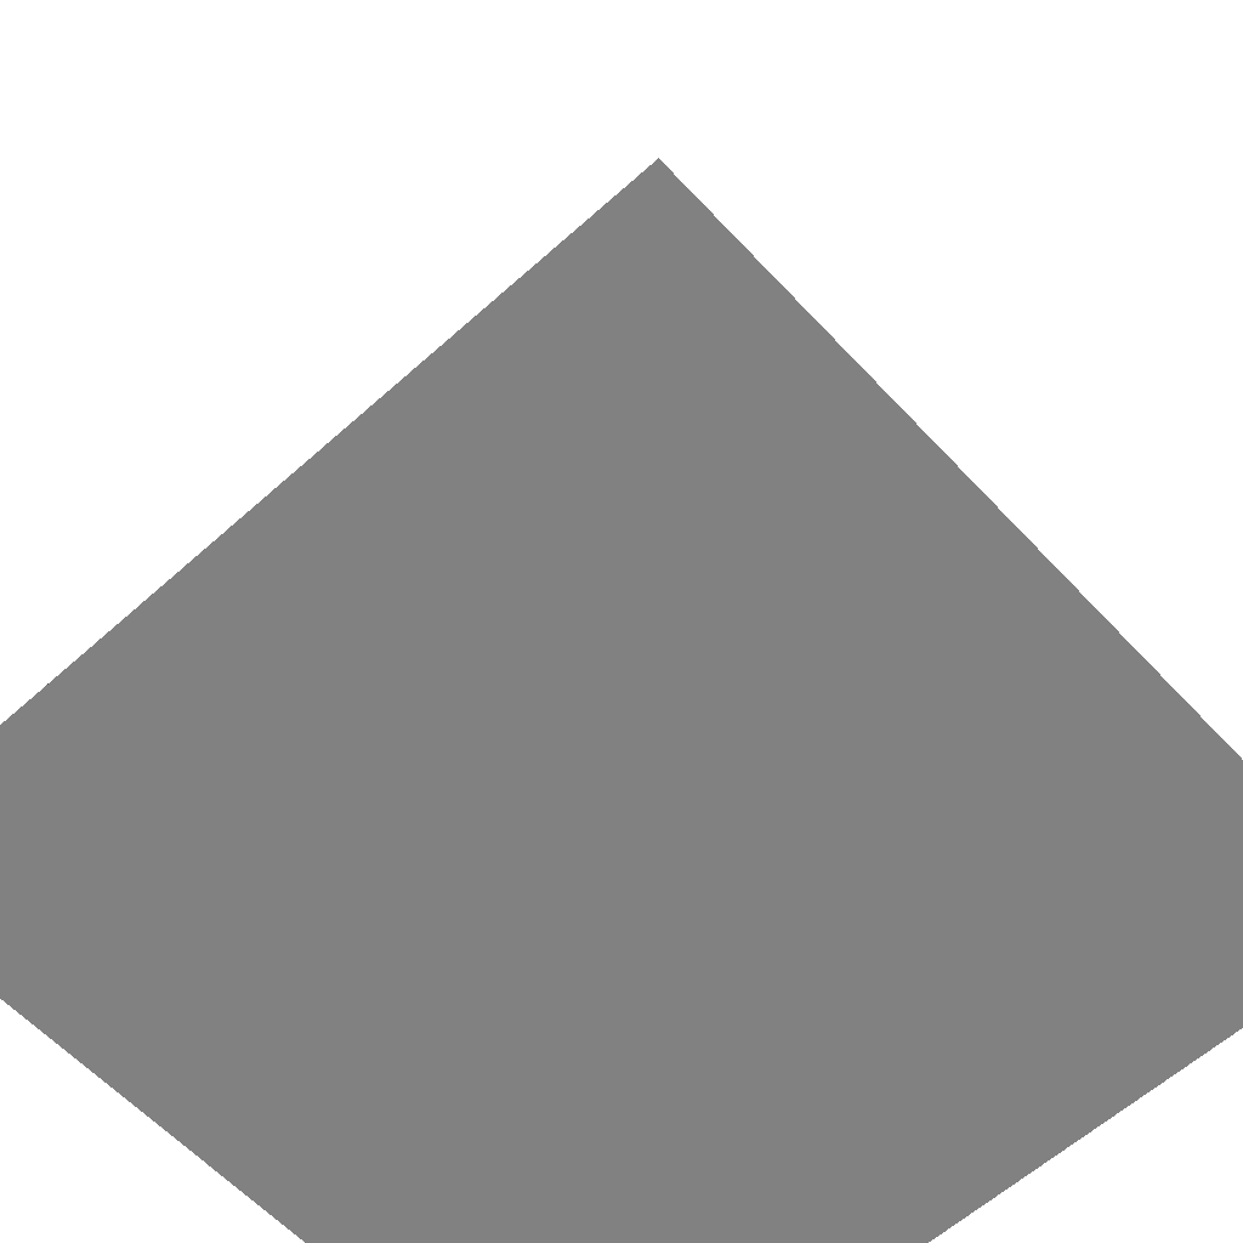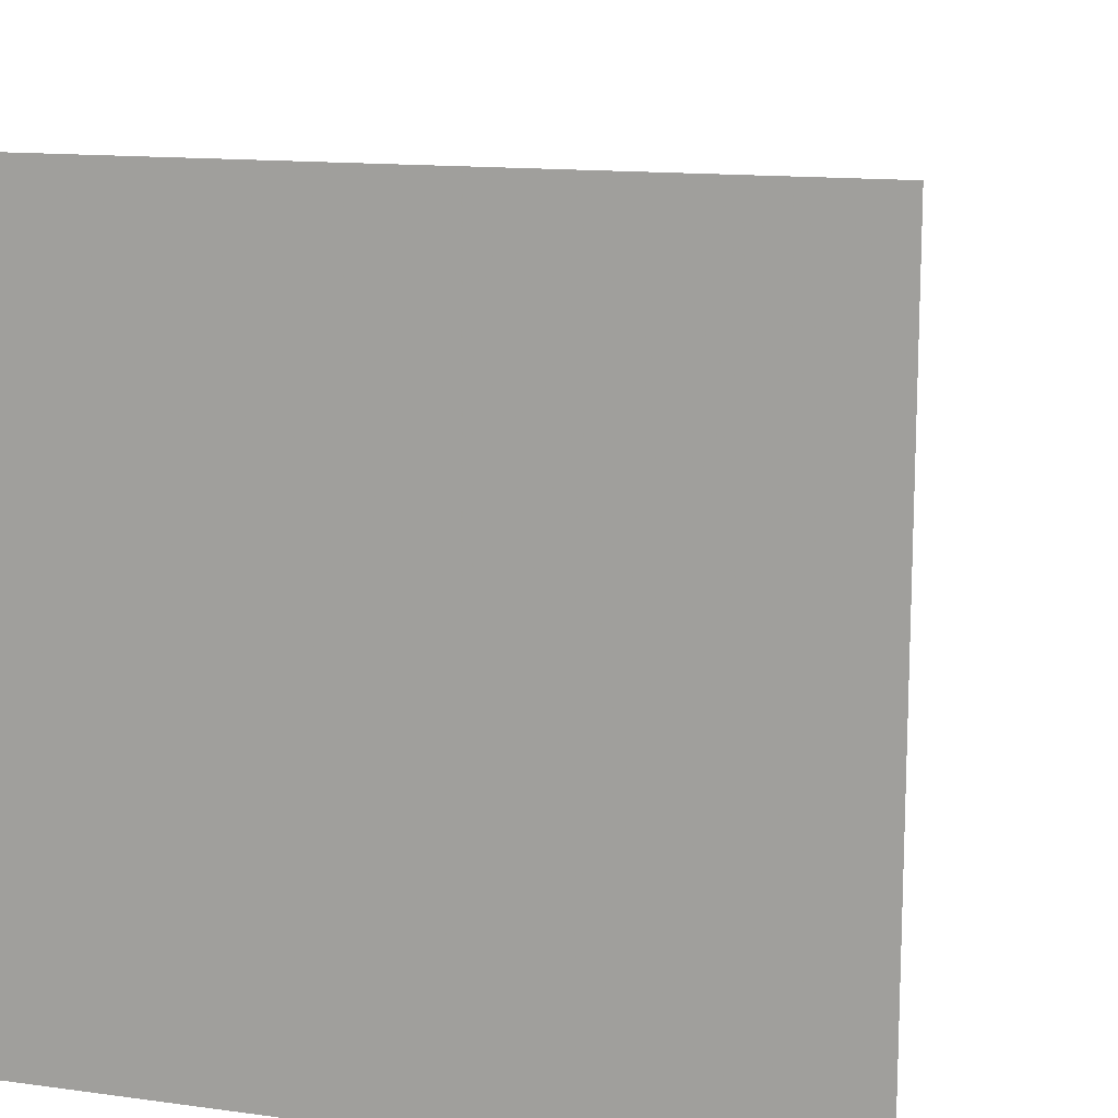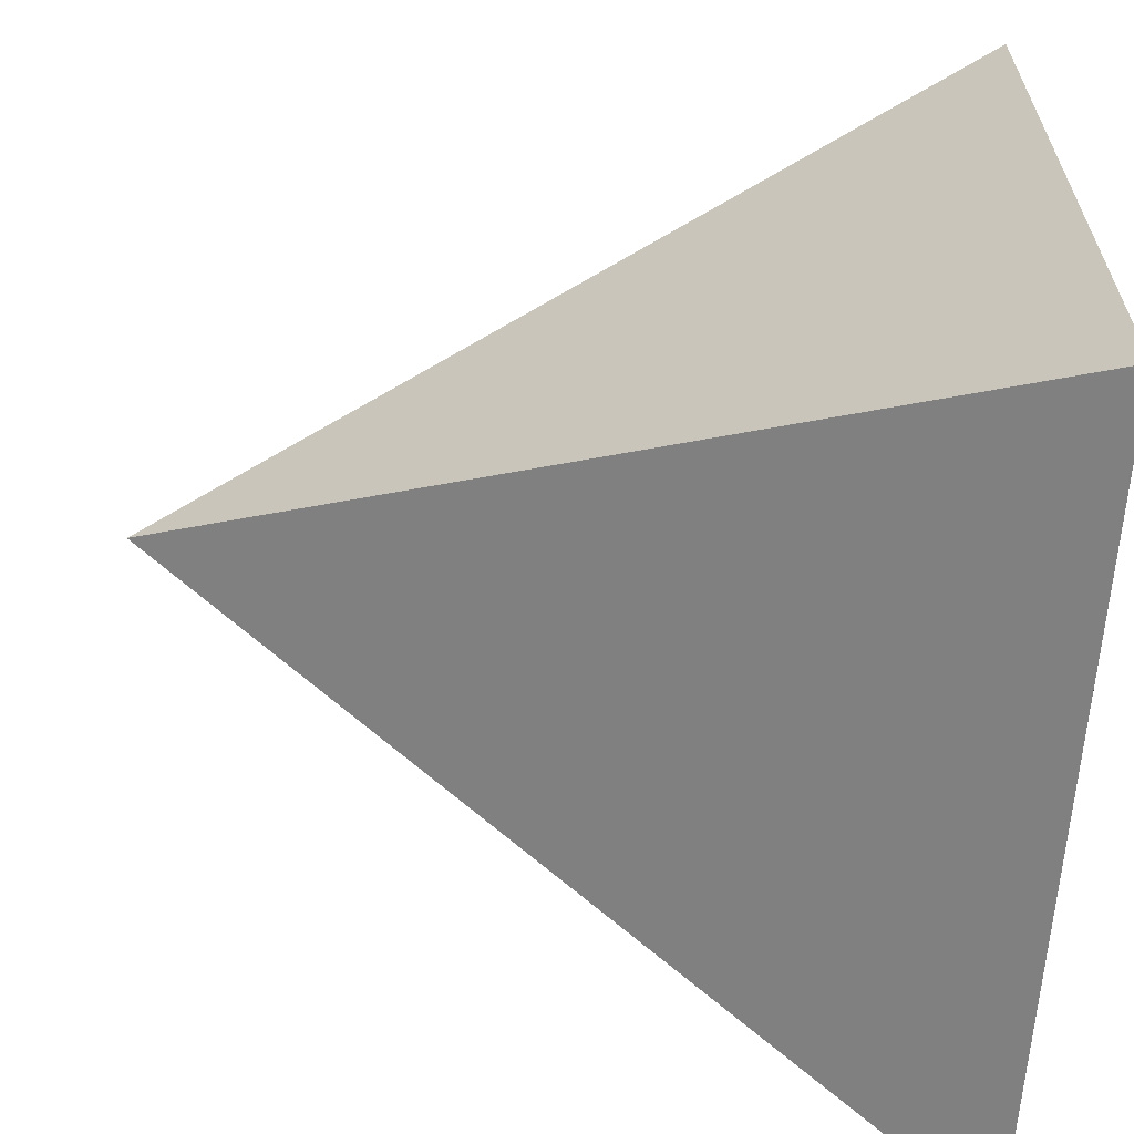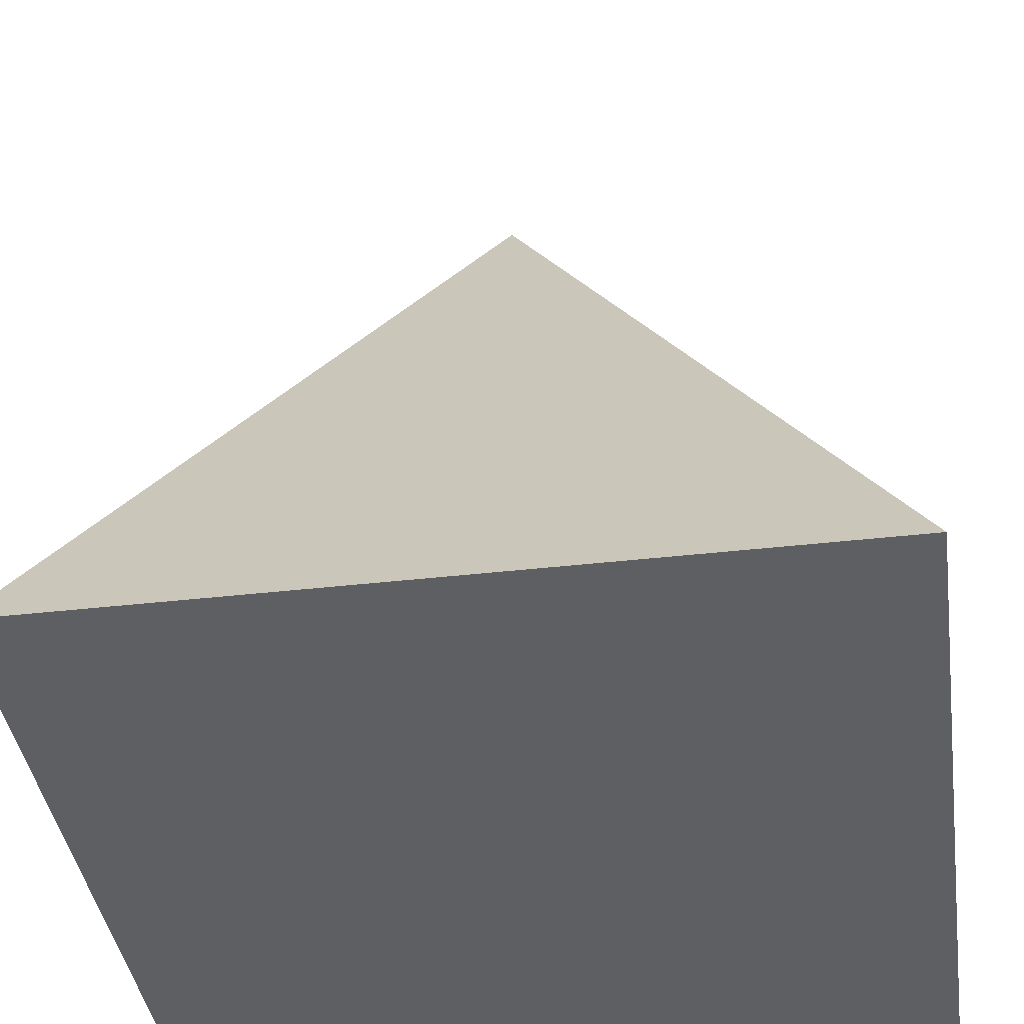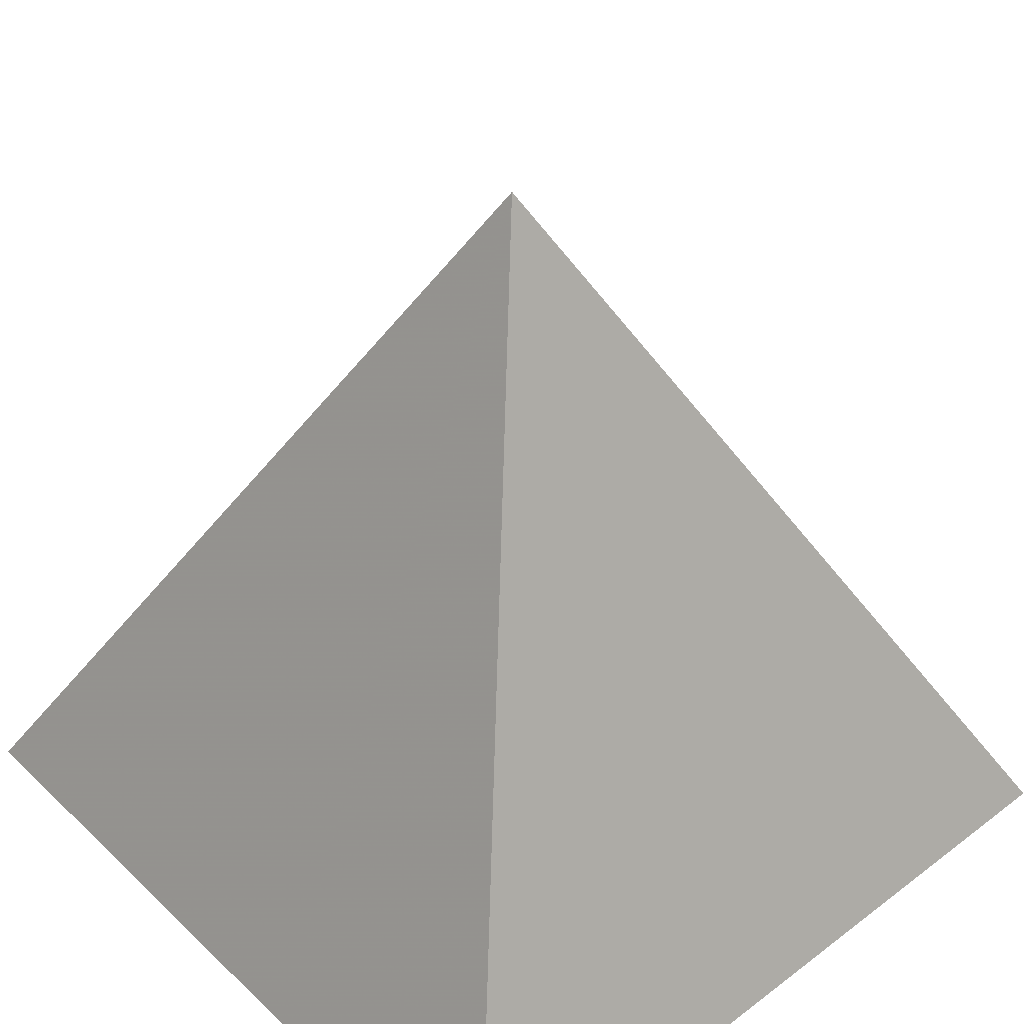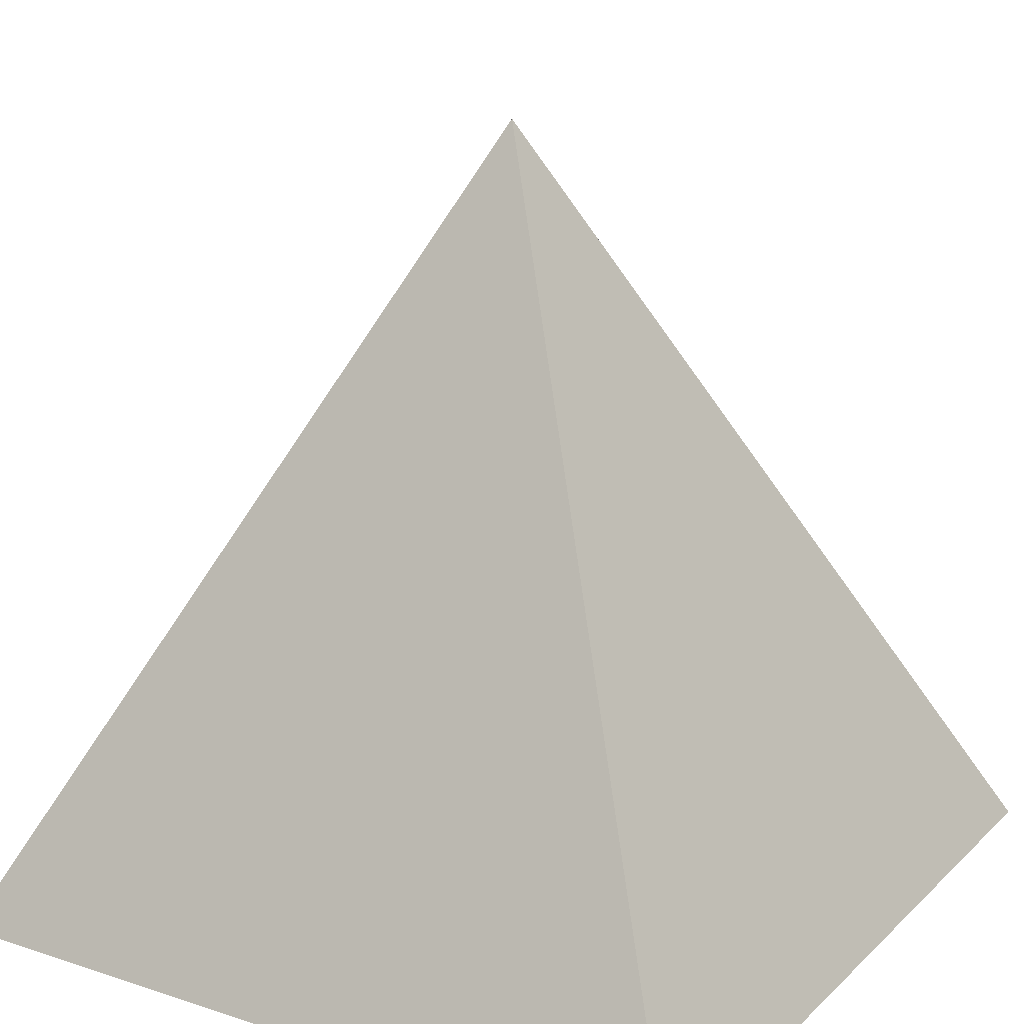
<metadata>
{"format":"obj","ext":"obj","renderer":"f3d","projection":"perspective","resolution":1024,"background":"white","views":[{"elev":-60.5,"azim":132.6,"up":"+Y"},{"elev":13.3,"azim":17.2,"up":"+Z"},{"elev":-63.2,"azim":-94.2,"up":"+Z"},{"elev":-40.0,"azim":8.1,"up":"+Y"},{"elev":43.6,"azim":138.1,"up":"+Y"},{"elev":19.6,"azim":31.3,"up":"+Y"}]}
</metadata>
<code>
v 0 1 0
v -1 -1 -1
v 1 -1 -1
v 1 -1 1
v -1 -1 1
g spike
f 2 3 4 5
f 2 3 1
f 3 4 1
f 4 5 1
f 5 2 1

</code>
